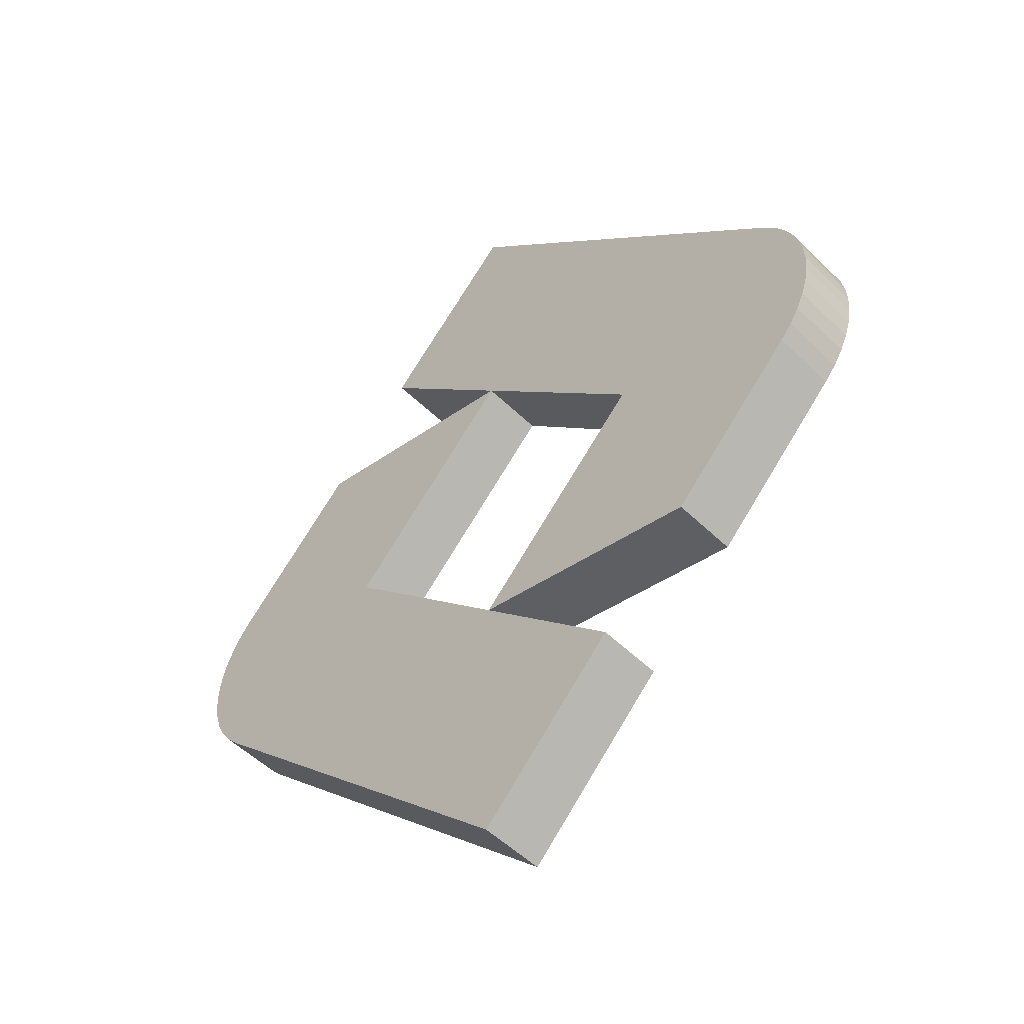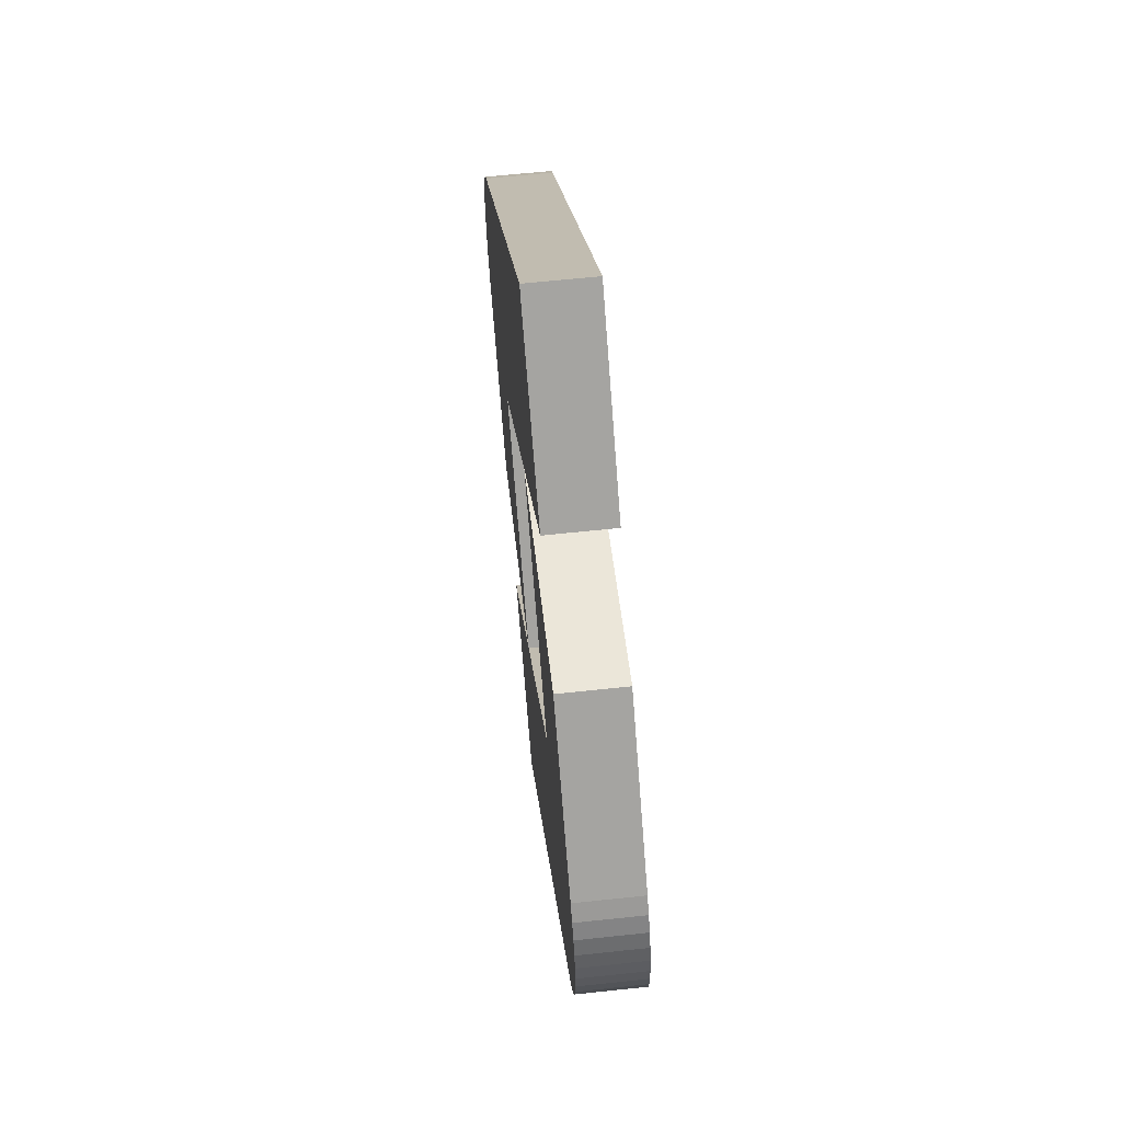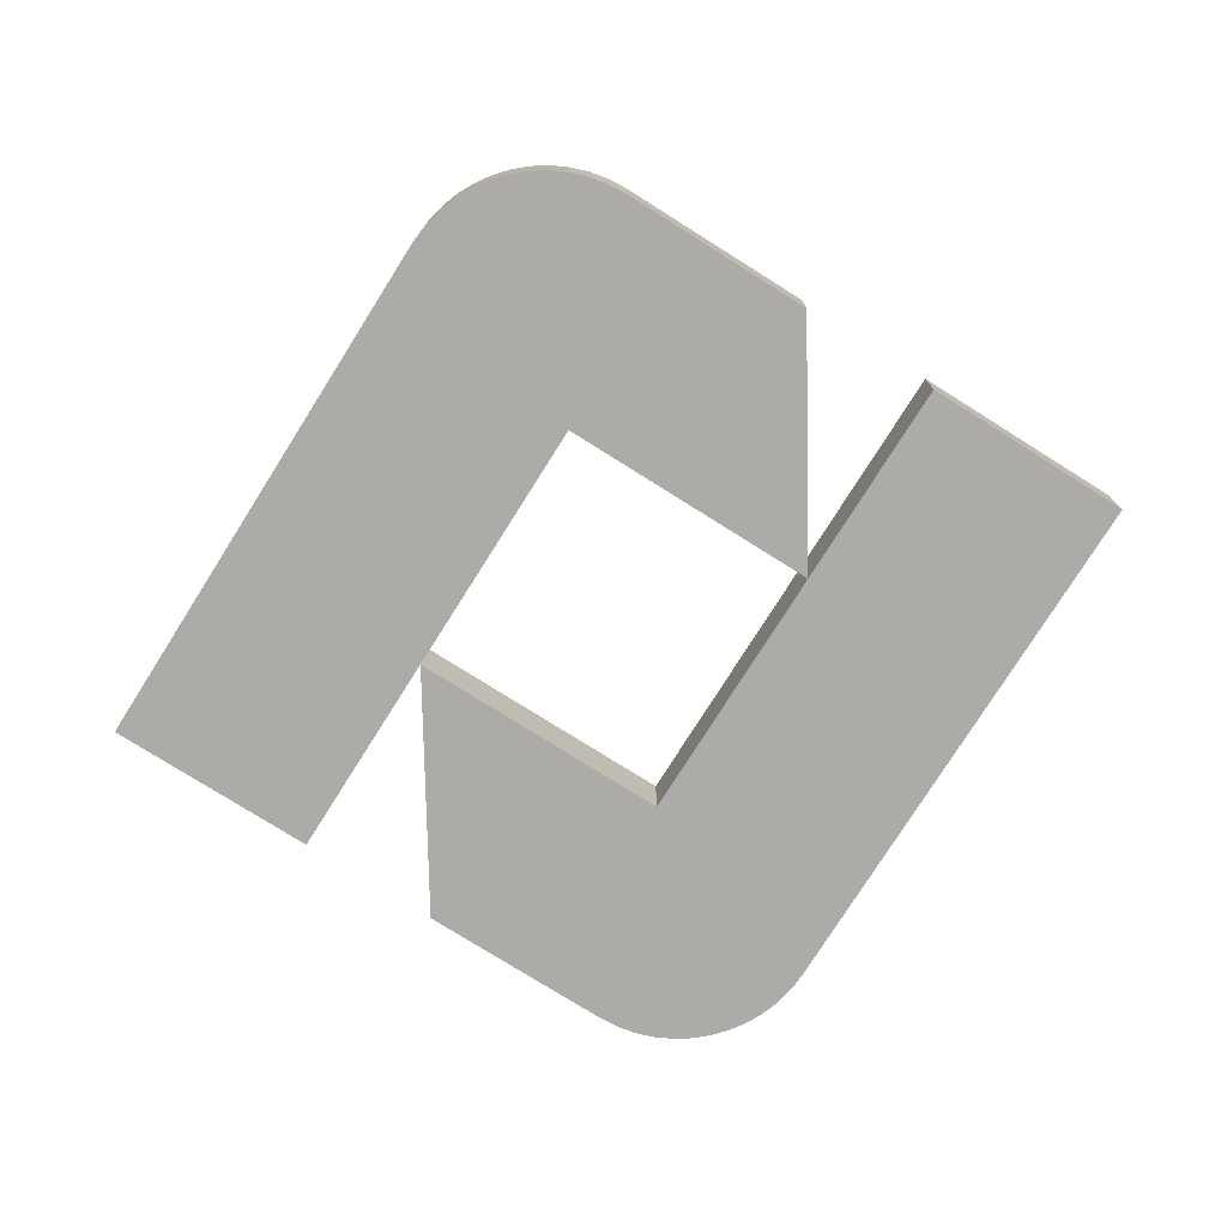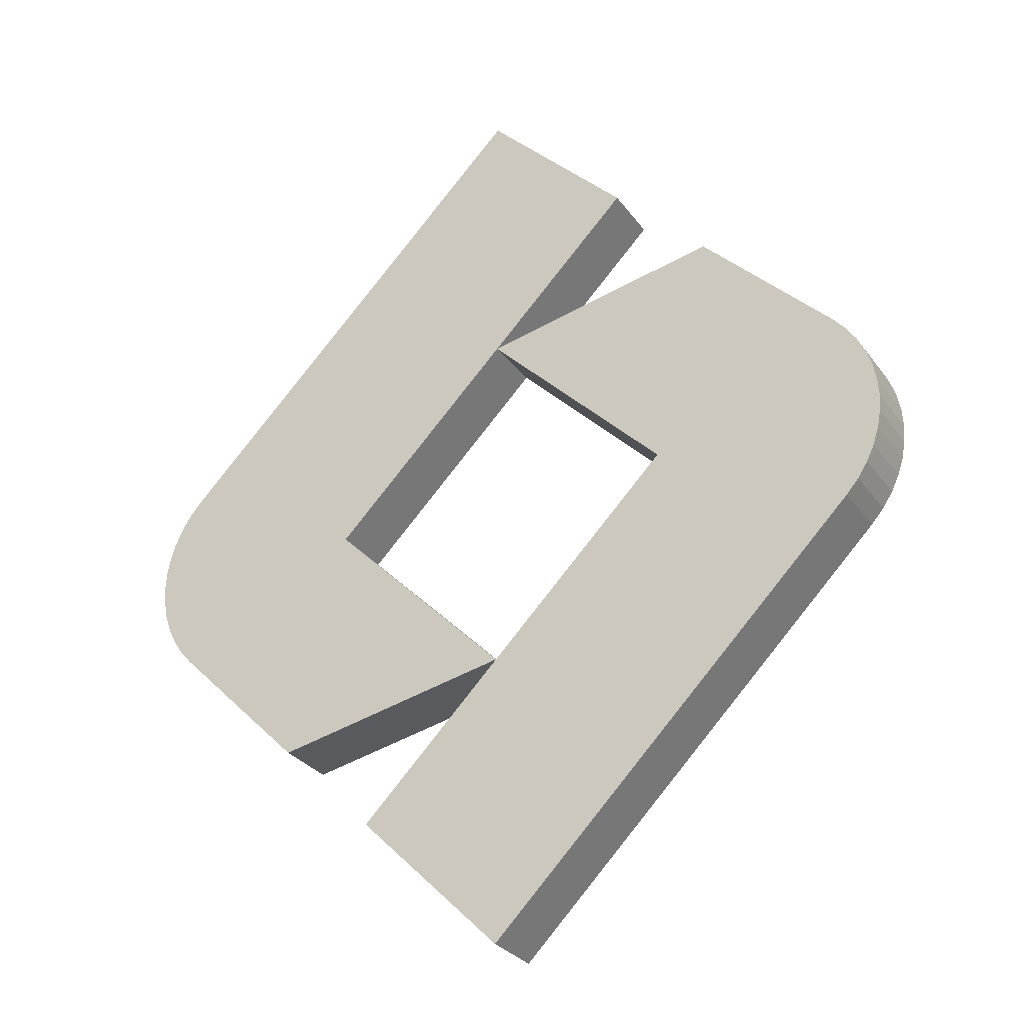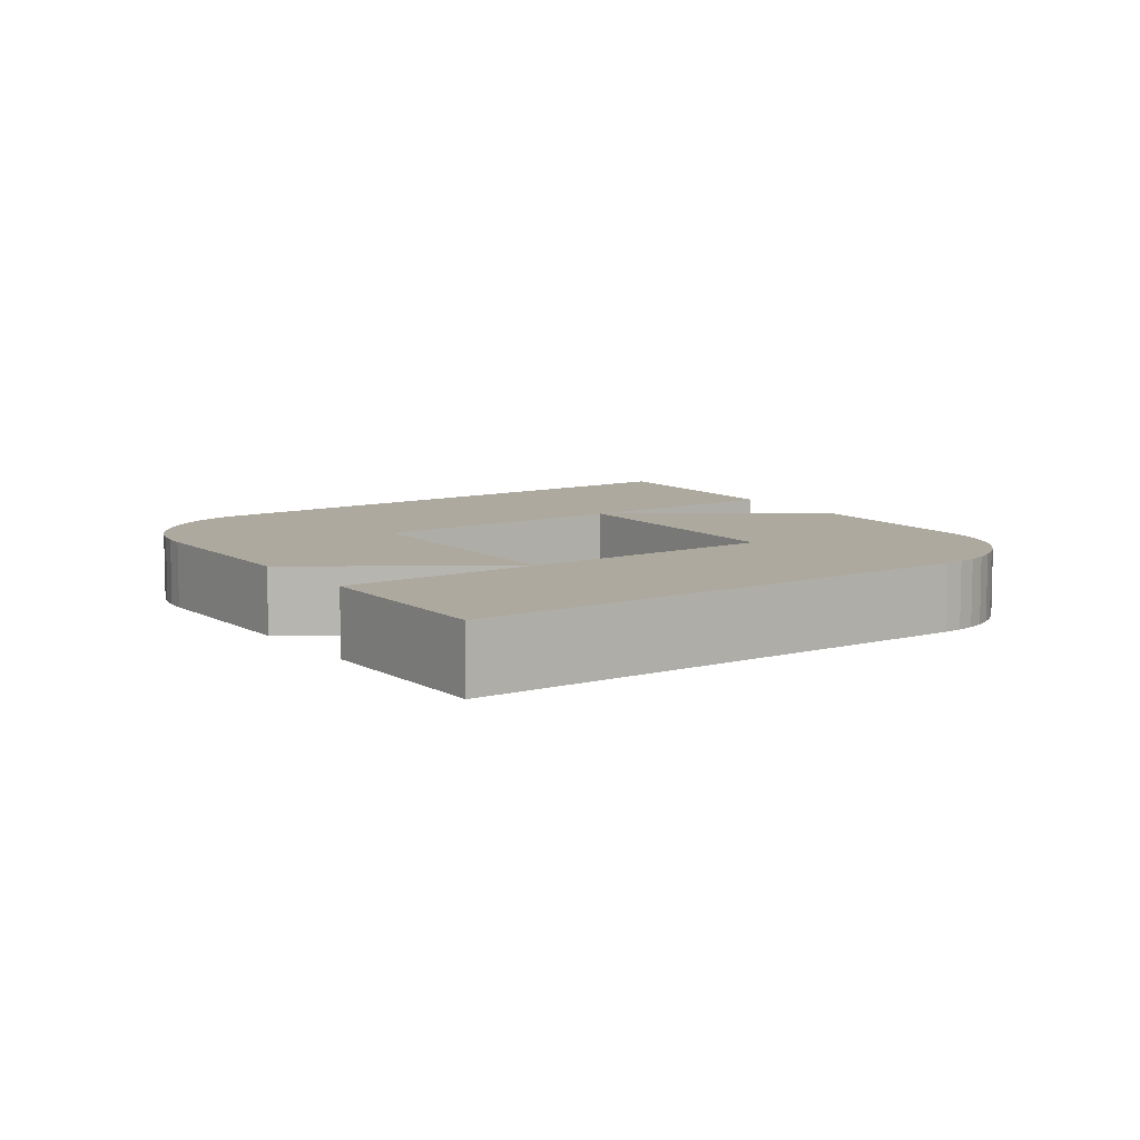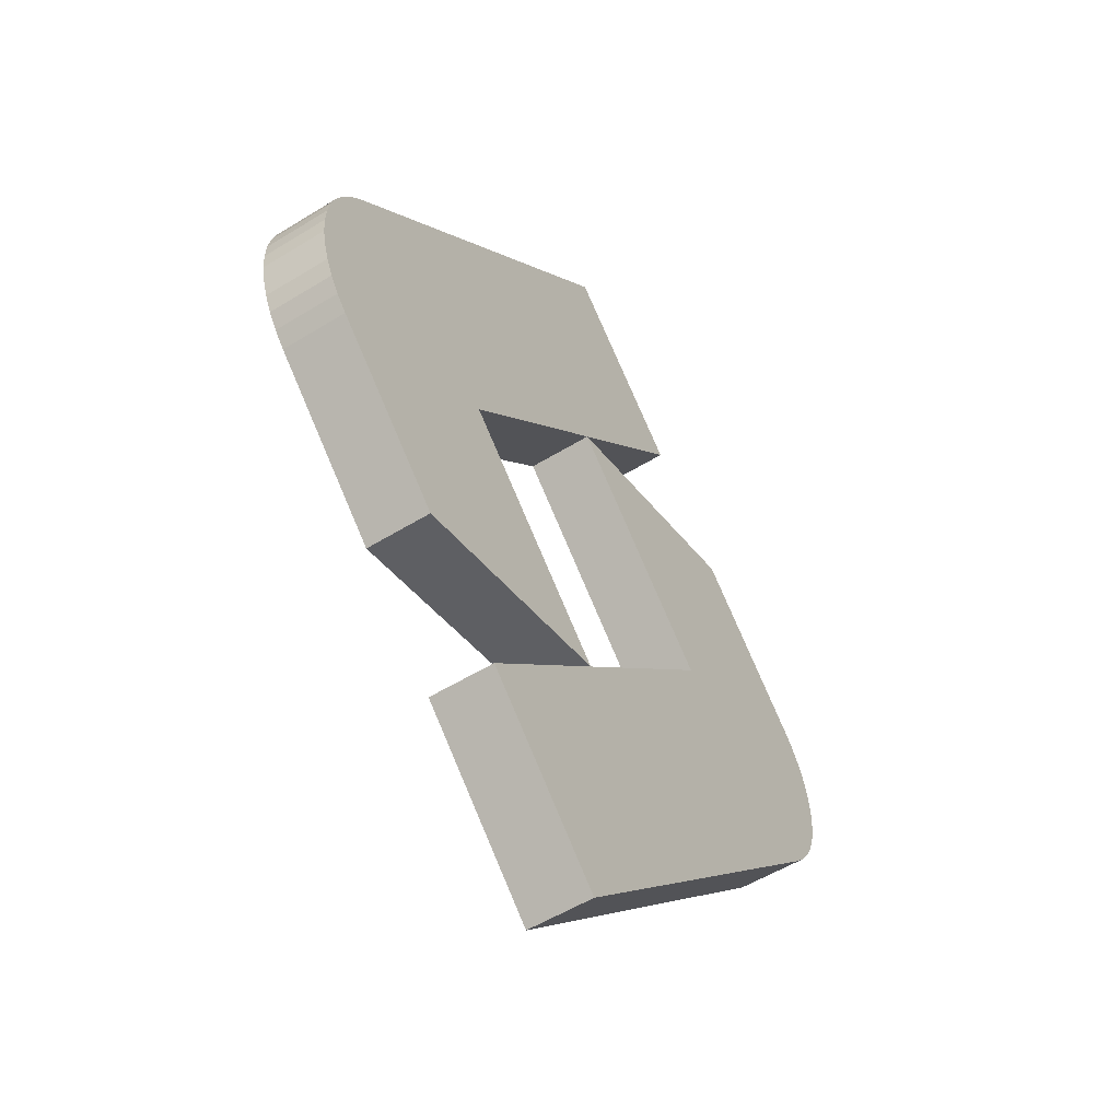
<metadata>
{"format":"obj","ext":"obj","renderer":"f3d","projection":"perspective","resolution":1024,"background":"white","views":[{"elev":-51.5,"azim":43.5,"up":"+Z"},{"elev":62.4,"azim":-96.2,"up":"+Z"},{"elev":-76.5,"azim":102.8,"up":"+Y"},{"elev":-29.2,"azim":-151.2,"up":"+Z"},{"elev":9.0,"azim":-169.7,"up":"+Y"},{"elev":-53.4,"azim":123.5,"up":"+Z"}]}
</metadata>
<code>
o Sparkslab_Icon
v 55.1 -8e-06 -101.7
v 69.44 -7e-06 -87.36
v 37.16 -4e-06 -55.09
v 55.1 -3e-06 -37.16
v 31.28 -2e-06 -32.29
v 30.18 -3e-06 -33.39
v 29.09 -3e-06 -34.48
v 28 -3e-06 -35.57
v 26.9 -3e-06 -36.66
v 25.81 -3e-06 -37.76
v 24.72 -3e-06 -38.85
v 23.63 -3e-06 -39.94
v 22.53 -3e-06 -41.03
v 21.44 -3e-06 -42.13
v 20.35 -3e-06 -43.22
v 19.26 -3e-06 -44.31
v 18.16 -3e-06 -45.4
v 16.94 -4e-06 -46.8
v 15.94 -4e-06 -48.32
v 15.17 -4e-06 -49.93
v 14.61 -4e-06 -51.61
v 14.28 -4e-06 -53.34
v 14.17 -4e-06 -55.09
v 14.28 -4e-06 -56.84
v 14.61 -4e-06 -58.57
v 15.17 -5e-06 -60.25
v 15.94 -5e-06 -61.86
v 16.94 -5e-06 -63.37
v 18.16 -5e-06 -64.77
v 21.24 -5e-06 -67.85
v 24.32 -5e-06 -70.93
v 27.4 -6e-06 -74.01
v 30.48 -6e-06 -77.08
v 33.55 -6e-06 -80.16
v 36.63 -6e-06 -83.24
v 39.71 -7e-06 -86.31
v 42.79 -7e-06 -89.39
v 45.87 -7e-06 -92.47
v 48.94 -7e-06 -95.55
v 52.02 -7e-06 -98.62
v 52.02 6.423 -98.62
v 69.44 6.423 -87.36
v 55.1 6.423 -101.7
v 48.94 6.423 -95.55
v 45.87 6.423 -92.47
v 42.79 6.423 -89.39
v 39.71 6.423 -86.31
v 37.16 6.423 -55.09
v 36.63 6.423 -83.24
v 33.55 6.423 -80.16
v 30.48 6.423 -77.08
v 27.4 6.423 -74.01
v 24.32 6.423 -70.93
v 21.24 6.423 -67.85
v 18.16 6.423 -64.77
v 16.94 6.423 -63.37
v 15.94 6.423 -61.86
v 15.17 6.423 -60.25
v 14.61 6.423 -58.57
v 14.28 6.423 -56.84
v 14.17 6.423 -55.09
v 14.28 6.423 -53.34
v 55.1 6.423 -37.16
v 14.61 6.423 -51.61
v 15.17 6.423 -49.93
v 15.94 6.423 -48.32
v 16.94 6.423 -46.8
v 18.16 6.423 -45.4
v 19.26 6.423 -44.31
v 20.35 6.423 -43.22
v 21.44 6.423 -42.13
v 22.53 6.423 -41.03
v 23.63 6.423 -39.94
v 24.72 6.423 -38.85
v 25.81 6.423 -37.76
v 26.9 6.423 -36.66
v 31.28 6.423 -32.29
v 28 6.423 -35.57
v 29.09 6.423 -34.48
v 30.18 6.423 -33.39
v 55.1 -1e-06 -8.475
v 40.76 -2e-06 -22.81
v 73.04 -4e-06 -55.09
v 55.1 -6e-06 -73.02
v 78.93 -6e-06 -77.88
v 80.02 -6e-06 -76.79
v 81.11 -6e-06 -75.7
v 82.2 -6e-06 -74.6
v 83.3 -6e-06 -73.51
v 84.39 -5e-06 -72.42
v 85.48 -5e-06 -71.33
v 86.57 -5e-06 -70.23
v 87.67 -5e-06 -69.14
v 88.76 -5e-06 -68.05
v 89.85 -5e-06 -66.96
v 90.95 -5e-06 -65.86
v 92.04 -5e-06 -64.77
v 93.26 -5e-06 -63.37
v 94.26 -5e-06 -61.86
v 95.03 -5e-06 -60.25
v 95.59 -4e-06 -58.57
v 95.92 -4e-06 -56.84
v 96.03 -4e-06 -55.09
v 95.92 -4e-06 -53.34
v 95.59 -4e-06 -51.61
v 95.03 -4e-06 -49.93
v 94.26 -4e-06 -48.32
v 93.26 -4e-06 -46.8
v 92.04 -3e-06 -45.4
v 88.96 -3e-06 -42.32
v 85.88 -3e-06 -39.25
v 82.8 -3e-06 -36.17
v 79.73 -2e-06 -33.09
v 76.65 -2e-06 -30.01
v 73.57 -2e-06 -26.94
v 70.49 -2e-06 -23.86
v 67.41 -2e-06 -20.78
v 64.34 -1e-06 -17.71
v 61.26 -1e-06 -14.63
v 58.18 -1e-06 -11.55
v 55.1 -1e-06 -8.475
v 55.1 -1e-06 -8.475
v 55.1 -1e-06 -8.475
v 55.1 -1e-06 -8.475
v 55.1 -1e-06 -8.475
v 55.1 -1e-06 -8.475
v 55.1 -1e-06 -8.475
v 55.1 -1e-06 -8.475
v 55.1 -1e-06 -8.475
v 55.1 -1e-06 -8.475
v 55.1 -1e-06 -8.475
v 55.1 -1e-06 -8.475
v 55.1 6.423 -73.02
v 80.02 6.423 -76.79
v 78.93 6.423 -77.88
v 81.11 6.423 -75.7
v 82.2 6.423 -74.6
v 83.3 6.423 -73.51
v 84.39 6.423 -72.42
v 73.04 6.423 -55.09
v 85.48 6.423 -71.33
v 86.57 6.423 -70.23
v 87.67 6.423 -69.14
v 88.76 6.423 -68.05
v 89.85 6.423 -66.96
v 90.95 6.423 -65.86
v 92.04 6.423 -64.77
v 93.26 6.423 -63.37
v 94.26 6.423 -61.86
v 95.03 6.423 -60.25
v 95.59 6.423 -58.57
v 95.92 6.423 -56.84
v 96.03 6.423 -55.09
v 40.76 6.423 -22.81
v 95.92 6.423 -53.34
v 95.59 6.423 -51.61
v 95.03 6.423 -49.93
v 94.26 6.423 -48.32
v 93.26 6.423 -46.8
v 92.04 6.423 -45.4
v 88.96 6.423 -42.32
v 85.88 6.423 -39.25
v 82.8 6.423 -36.17
v 79.73 6.423 -33.09
v 76.65 6.423 -30.01
v 73.57 6.423 -26.94
v 70.49 6.423 -23.86
v 67.41 6.423 -20.78
v 55.1 6.423 -8.475
v 64.34 6.423 -17.71
v 61.26 6.423 -14.63
v 58.18 6.423 -11.55
v 55.1 6.423 -8.475
v 55.1 6.423 -8.475
v 55.1 6.423 -8.475
v 55.1 6.423 -8.475
v 55.1 6.423 -8.475
v 55.1 6.423 -8.475
v 55.1 6.423 -8.475
v 55.1 6.423 -8.475
v 55.1 6.423 -8.475
v 55.1 6.423 -8.475
v 55.1 6.423 -8.475
v 55.1 6.423 -8.475
f 41 42 43
f 44 42 41
f 45 42 44
f 46 42 45
f 47 42 46
f 47 48 42
f 49 48 47
f 50 48 49
f 51 48 50
f 52 48 51
f 53 48 52
f 54 48 53
f 55 48 54
f 56 48 55
f 57 48 56
f 58 48 57
f 59 48 58
f 60 48 59
f 61 48 60
f 62 48 61
f 62 63 48
f 64 63 62
f 65 63 64
f 66 63 65
f 67 63 66
f 68 63 67
f 69 63 68
f 70 63 69
f 71 63 70
f 72 63 71
f 73 63 72
f 74 63 73
f 75 63 74
f 76 63 75
f 76 77 63
f 78 79 76
f 79 80 76
f 80 77 76
f 40 1 2
f 39 40 2
f 38 39 2
f 37 38 2
f 36 37 2
f 36 2 3
f 35 36 3
f 34 35 3
f 33 34 3
f 32 33 3
f 31 32 3
f 30 31 3
f 29 30 3
f 28 29 3
f 27 28 3
f 26 27 3
f 25 26 3
f 24 25 3
f 23 24 3
f 22 23 3
f 22 3 4
f 21 22 4
f 20 21 4
f 19 20 4
f 18 19 4
f 17 18 4
f 16 17 4
f 15 16 4
f 14 15 4
f 13 14 4
f 12 13 4
f 11 12 4
f 10 11 4
f 9 10 4
f 9 4 5
f 8 9 7
f 7 9 6
f 6 9 5
f 2 43 42
f 1 41 43
f 39 41 40
f 38 44 39
f 37 45 38
f 37 47 46
f 2 48 3
f 35 47 36
f 34 49 35
f 33 50 34
f 33 52 51
f 31 52 32
f 31 54 53
f 29 54 30
f 28 55 29
f 27 56 28
f 26 57 27
f 25 58 26
f 24 59 25
f 23 60 24
f 23 62 61
f 4 48 63
f 21 62 22
f 20 64 21
f 19 65 20
f 19 67 66
f 17 67 18
f 16 68 17
f 15 69 16
f 14 70 15
f 13 71 14
f 12 72 13
f 11 73 12
f 10 74 11
f 9 75 10
f 4 77 5
f 8 79 78
f 8 76 9
f 6 79 7
f 5 80 6
f 2 1 43
f 1 40 41
f 39 44 41
f 38 45 44
f 37 46 45
f 37 36 47
f 2 42 48
f 35 49 47
f 34 50 49
f 33 51 50
f 33 32 52
f 31 53 52
f 31 30 54
f 29 55 54
f 28 56 55
f 27 57 56
f 26 58 57
f 25 59 58
f 24 60 59
f 23 61 60
f 23 22 62
f 4 3 48
f 21 64 62
f 20 65 64
f 19 66 65
f 19 18 67
f 17 68 67
f 16 69 68
f 15 70 69
f 14 71 70
f 13 72 71
f 12 73 72
f 11 74 73
f 10 75 74
f 9 76 75
f 4 63 77
f 8 7 79
f 8 78 76
f 6 80 79
f 5 77 80
f 133 134 135
f 133 136 134
f 133 137 136
f 133 138 137
f 133 139 138
f 140 139 133
f 140 141 139
f 140 142 141
f 140 143 142
f 140 144 143
f 140 145 144
f 140 146 145
f 140 147 146
f 140 148 147
f 140 149 148
f 140 150 149
f 140 151 150
f 140 152 151
f 140 153 152
f 154 153 140
f 154 155 153
f 154 156 155
f 154 157 156
f 154 158 157
f 154 159 158
f 154 160 159
f 154 161 160
f 154 162 161
f 154 163 162
f 154 164 163
f 154 165 164
f 154 166 165
f 154 167 166
f 154 168 167
f 169 168 154
f 169 170 168
f 169 171 170
f 169 172 171
f 169 173 172
f 174 173 169
f 175 173 174
f 176 173 175
f 177 173 176
f 178 173 177
f 179 173 178
f 180 173 179
f 181 173 180
f 182 173 181
f 183 173 182
f 184 173 183
f 84 85 86
f 84 86 87
f 84 87 88
f 84 88 89
f 84 89 90
f 83 84 90
f 83 90 91
f 83 91 92
f 83 92 93
f 83 93 94
f 83 94 95
f 83 95 96
f 83 96 97
f 83 97 98
f 83 98 99
f 83 99 100
f 83 100 101
f 83 101 102
f 83 102 103
f 82 83 103
f 82 103 104
f 82 104 105
f 82 105 106
f 82 106 107
f 82 107 108
f 82 108 109
f 82 109 110
f 82 110 111
f 82 111 112
f 82 112 113
f 82 113 114
f 82 114 115
f 82 115 116
f 82 116 117
f 81 82 117
f 81 117 118
f 81 118 119
f 81 119 120
f 81 120 121
f 132 81 121
f 131 132 121
f 130 131 121
f 129 130 121
f 128 129 121
f 127 128 121
f 126 127 121
f 125 126 121
f 124 125 121
f 123 124 121
f 122 123 121
f 85 134 86
f 84 135 85
f 86 136 87
f 87 137 88
f 88 138 89
f 89 139 90
f 83 133 84
f 90 141 91
f 91 142 92
f 92 143 93
f 93 144 94
f 94 145 95
f 95 146 96
f 96 147 97
f 97 148 98
f 98 149 99
f 99 150 100
f 101 150 151
f 101 152 102
f 102 153 103
f 82 140 83
f 103 155 104
f 104 156 105
f 105 157 106
f 106 158 107
f 108 158 159
f 108 160 109
f 109 161 110
f 110 162 111
f 111 163 112
f 112 164 113
f 113 165 114
f 114 166 115
f 115 167 116
f 116 168 117
f 82 169 154
f 117 170 118
f 119 170 171
f 119 172 120
f 120 173 121
f 132 169 81
f 131 174 132
f 130 175 131
f 129 176 130
f 128 177 129
f 127 178 128
f 126 179 127
f 125 180 126
f 124 181 125
f 123 182 124
f 121 184 122
f 122 183 123
f 85 135 134
f 84 133 135
f 86 134 136
f 87 136 137
f 88 137 138
f 89 138 139
f 83 140 133
f 90 139 141
f 91 141 142
f 92 142 143
f 93 143 144
f 94 144 145
f 95 145 146
f 96 146 147
f 97 147 148
f 98 148 149
f 99 149 150
f 101 100 150
f 101 151 152
f 102 152 153
f 82 154 140
f 103 153 155
f 104 155 156
f 105 156 157
f 106 157 158
f 108 107 158
f 108 159 160
f 109 160 161
f 110 161 162
f 111 162 163
f 112 163 164
f 113 164 165
f 114 165 166
f 115 166 167
f 116 167 168
f 82 81 169
f 117 168 170
f 119 118 170
f 119 171 172
f 120 172 173
f 132 174 169
f 131 175 174
f 130 176 175
f 129 177 176
f 128 178 177
f 127 179 178
f 126 180 179
f 125 181 180
f 124 182 181
f 123 183 182
f 121 173 184
f 122 184 183

</code>
